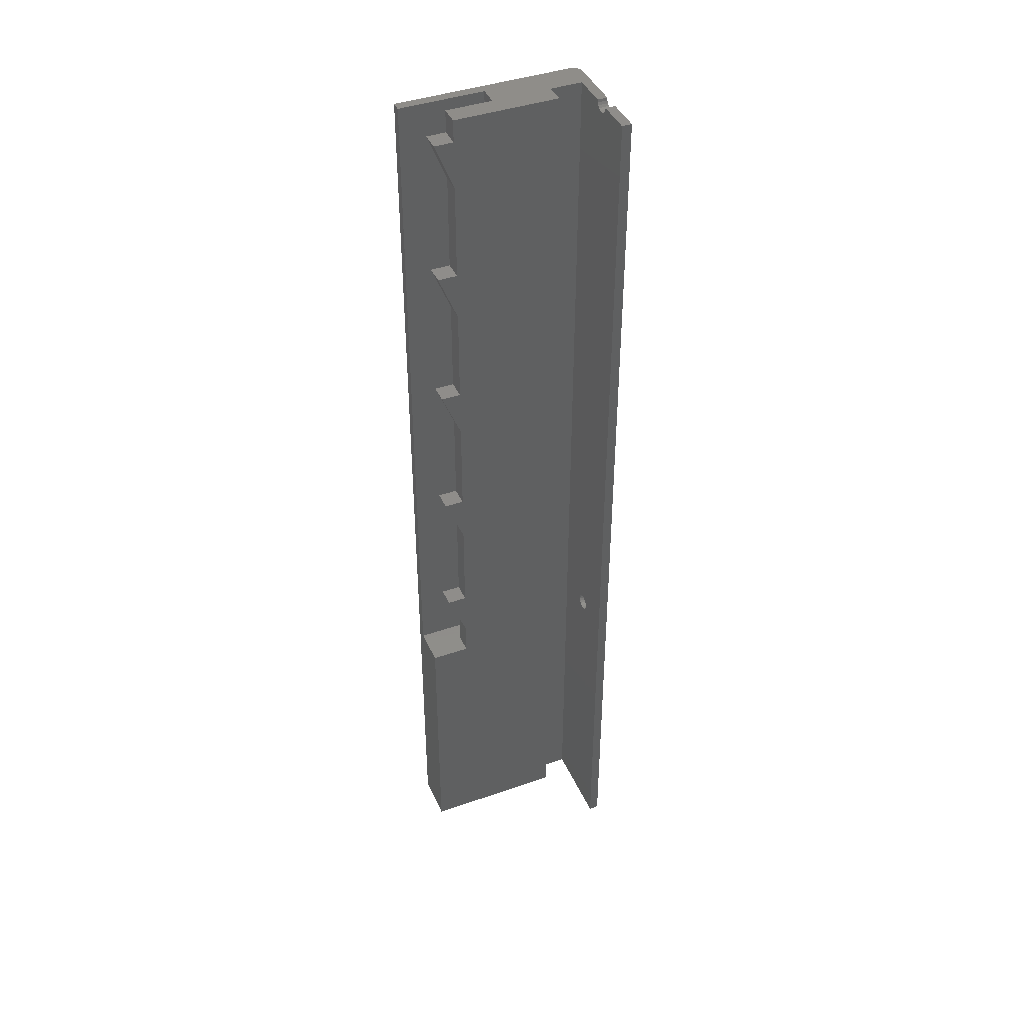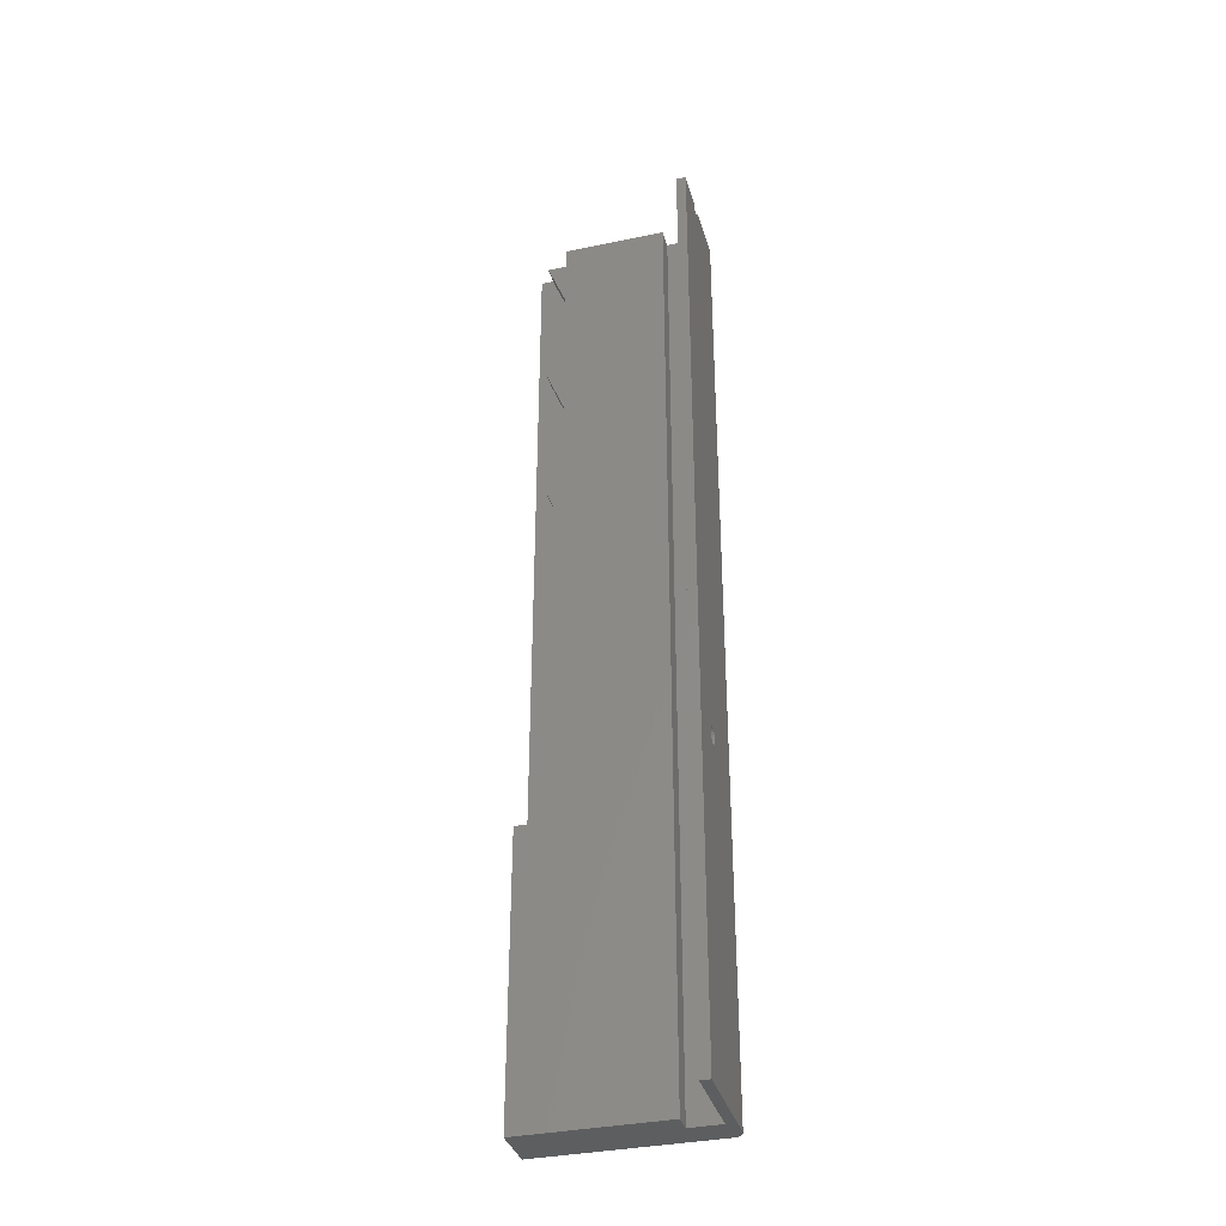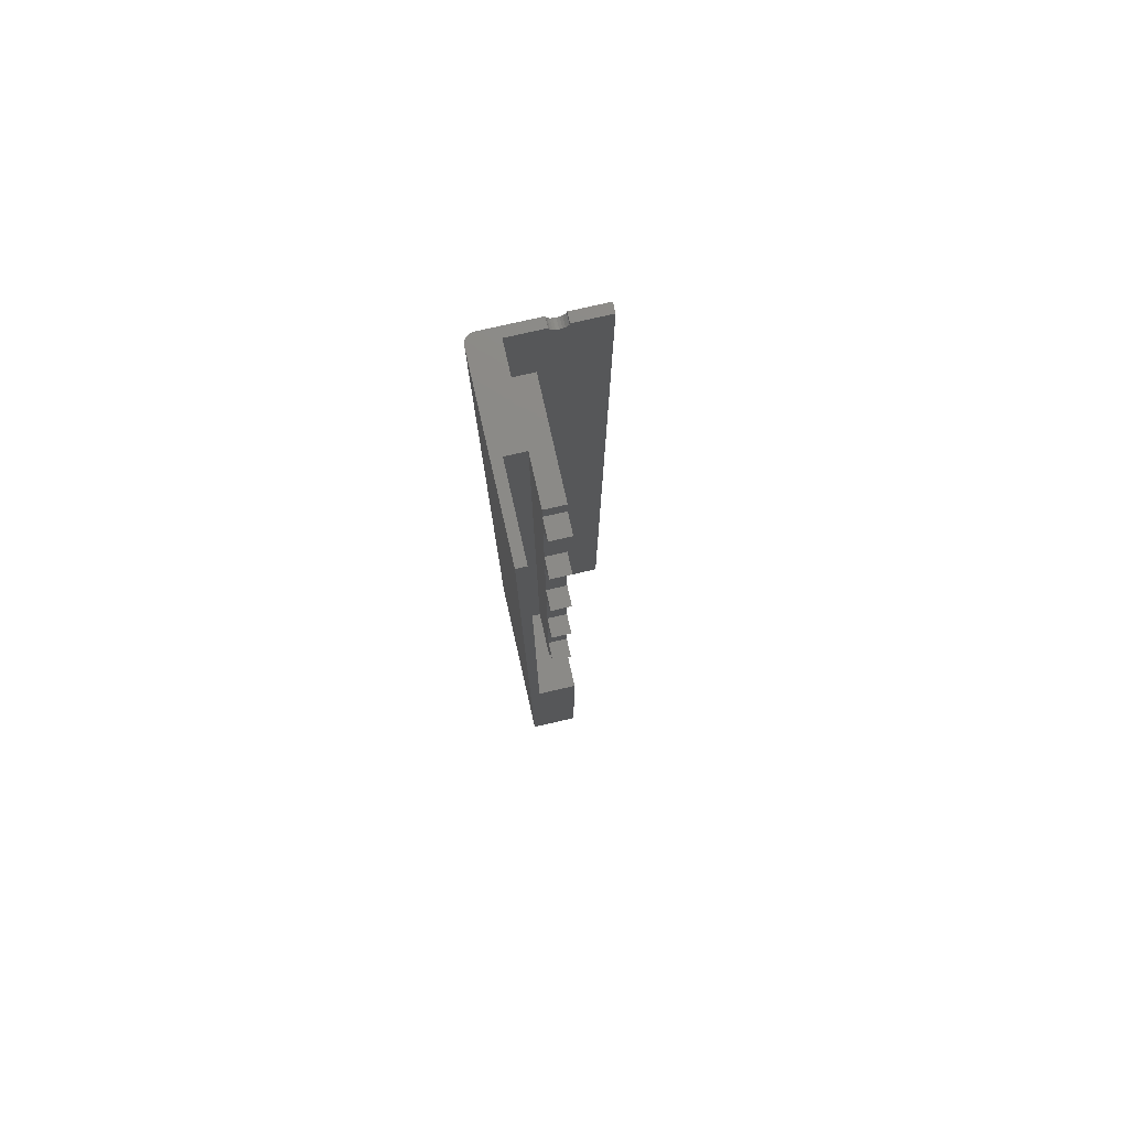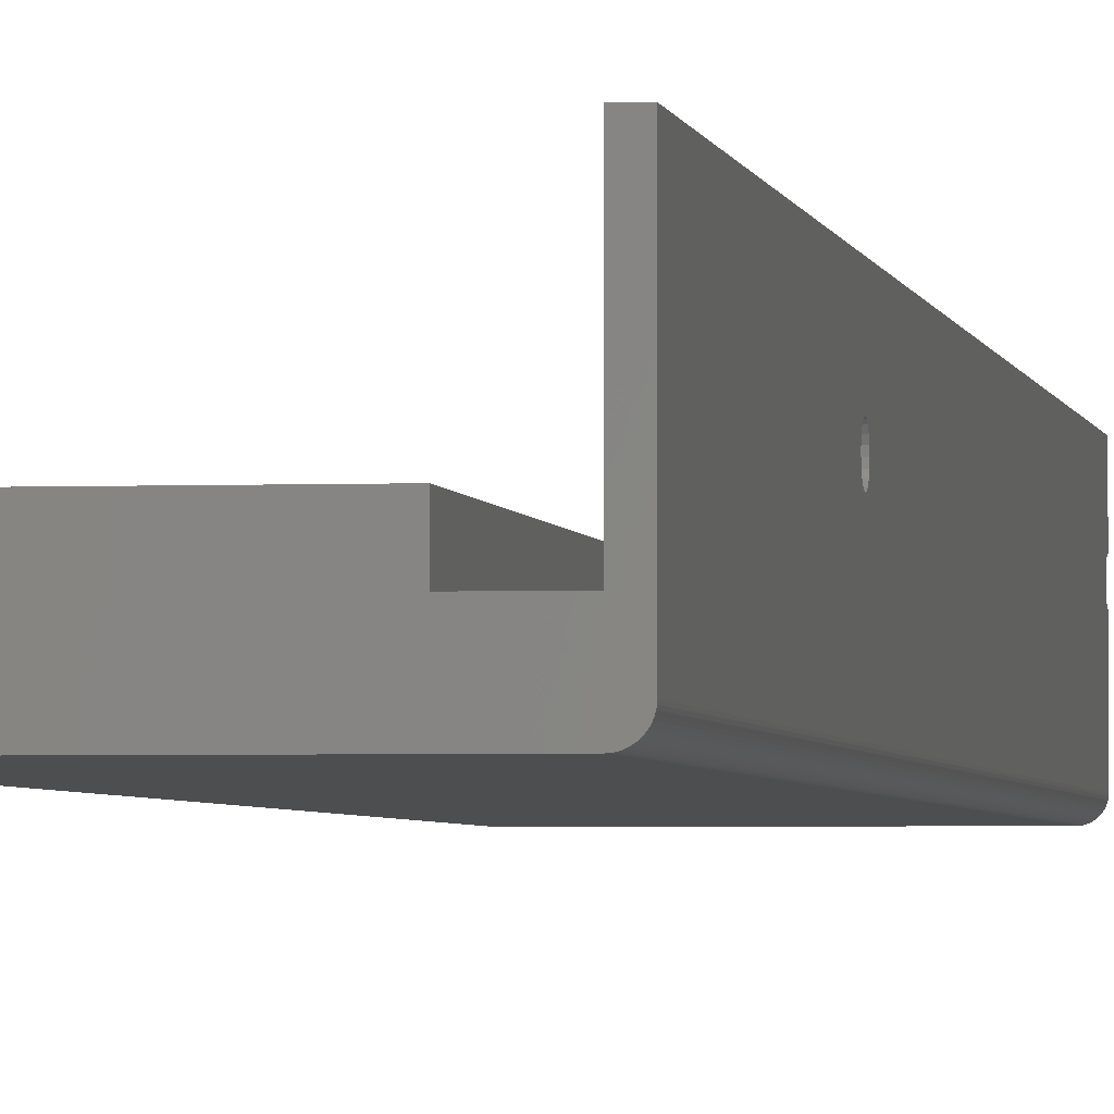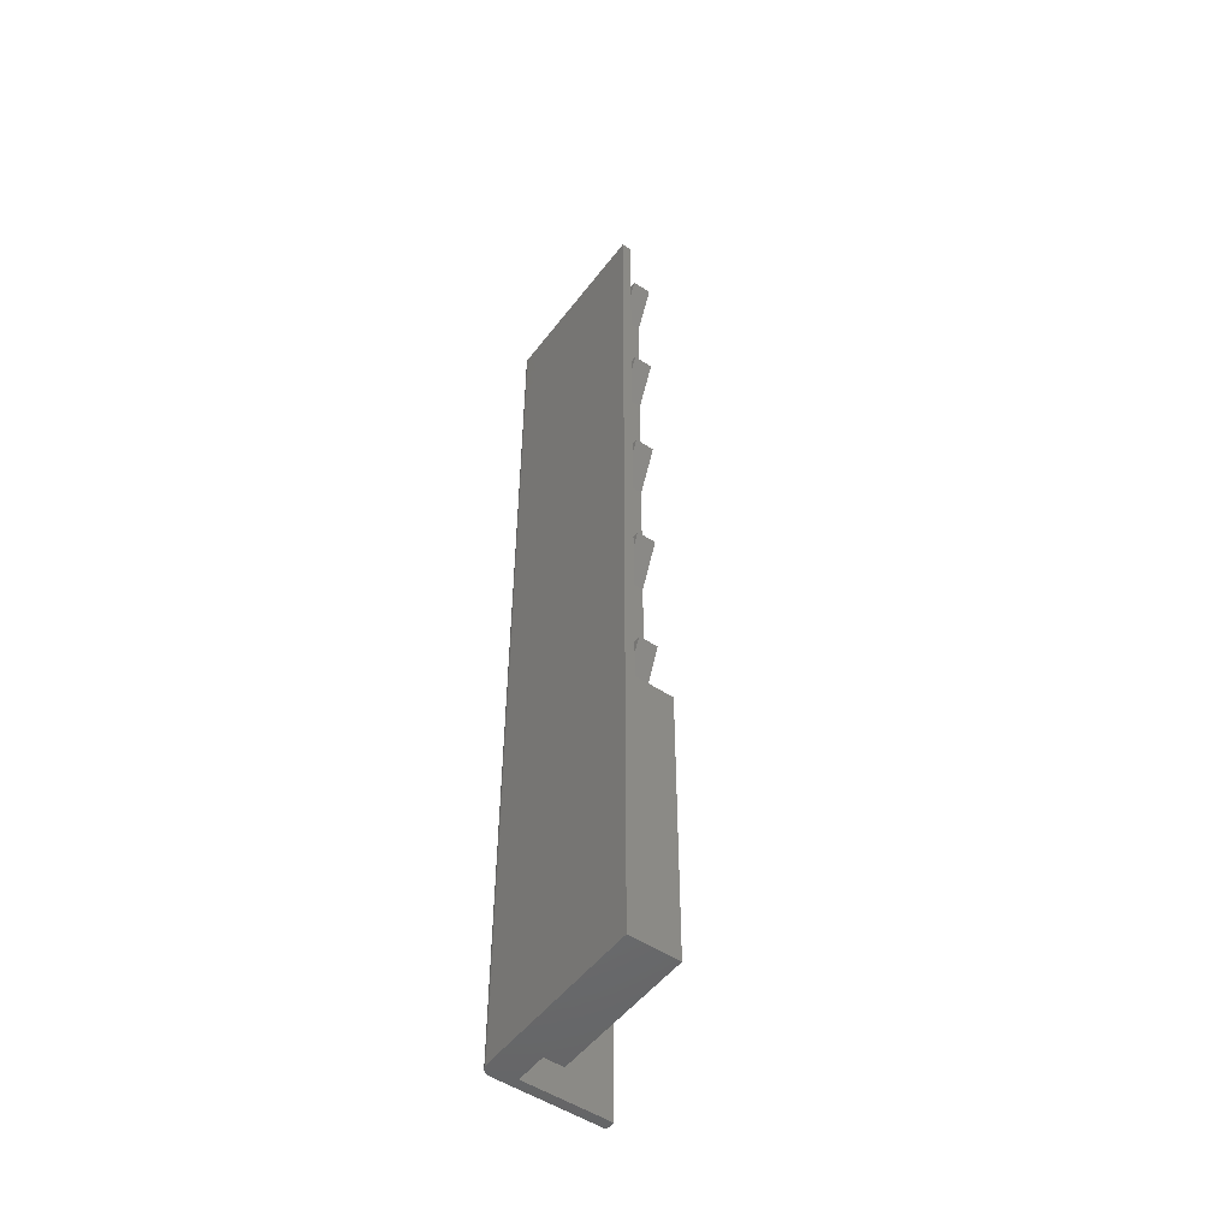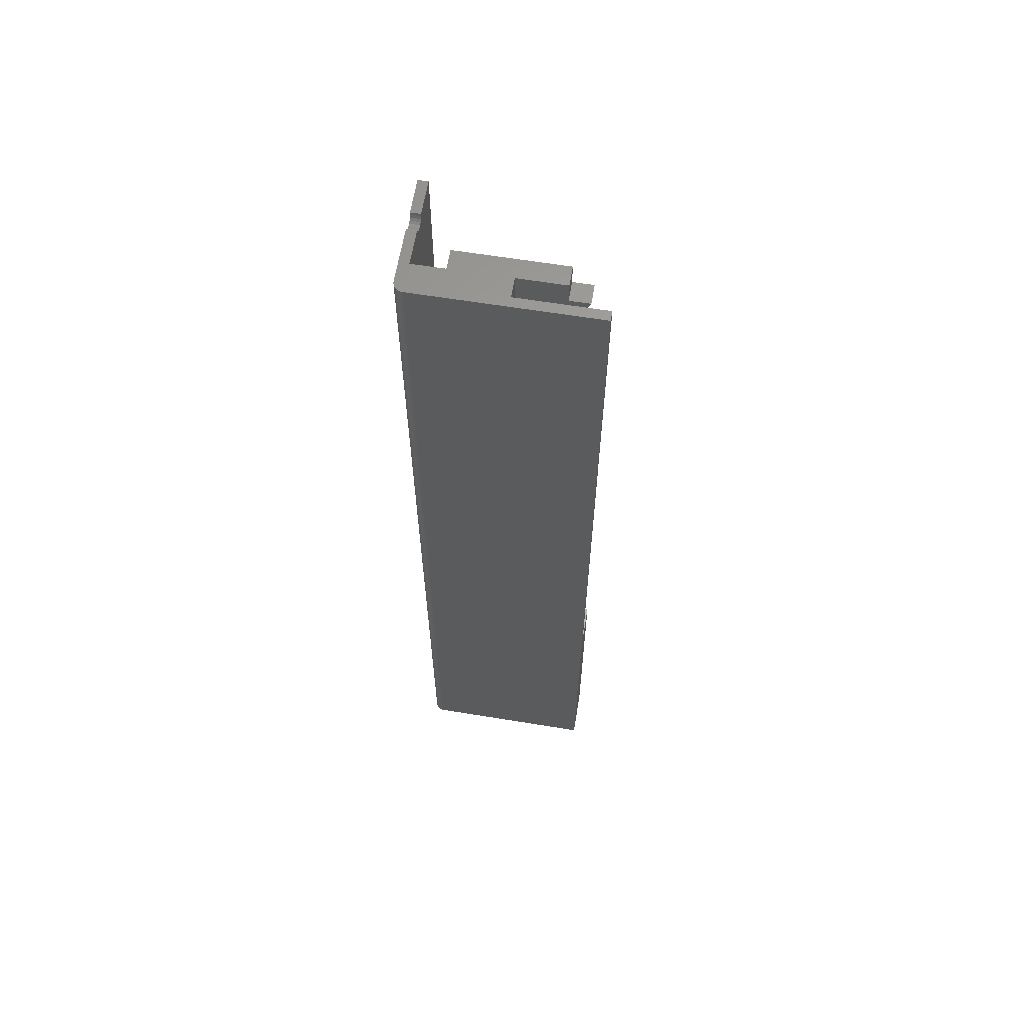
<metadata>
{"format":"stl","ext":"stl","renderer":"f3d","projection":"perspective","resolution":1024,"background":"white","views":[{"elev":42.0,"azim":157.3,"up":"+Z"},{"elev":-35.6,"azim":-164.6,"up":"+Z"},{"elev":78.4,"azim":77.2,"up":"+Z"},{"elev":-2.7,"azim":-171.3,"up":"+Y"},{"elev":-50.9,"azim":53.9,"up":"+Z"},{"elev":62.7,"azim":9.4,"up":"+Z"}]}
</metadata>
<code>
# stl→obj: 159 verts, 318 faces
v -12 10 65
v -12 10 75
v -8 10 75
v -12 7.303 65
v -12 6 65
v -12 6 75
v -12 7.503 75
v -8 6 75
v -12 10 95
v -12 10 105
v -8 10 105
v -12 7.904 95
v -12 6 95
v -12 6 105
v -12 8.104 105
v -8 6 105
v -12 10 125
v -12 10 135
v -8 10 135
v -12 8.505 125
v -12 6 125
v -12 6 135
v -12 8.705 135
v -8 6 135
v -12 10 155
v -12 10 165
v -8 10 165
v -12 9.106 155
v -12 6 155
v -12 6 165
v -12 9.307 165
v -8 6 165
v -12 10 185
v -12 10 195
v -8 10 195
v -12 9.707 185
v -12 6 185
v -12 6 195
v -12 9.908 195
v -8 6 195
v -12 10 199.6
v -21.5 6 199.6
v -12 6 199.6
v -33.5 6 199.6
v -33.5 10 199.6
v -21.5 2 199.6
v -4 0 199.6
v -4 2 199.6
v -40 0 199.6
v -40 6 199.6
v -42 13.25 199.6
v -40 13.25 199.6
v -42 2 199.6
v -40.21 0.01096 199.6
v -40.42 0.0437 199.6
v -40.62 0.09789 199.6
v -40.81 0.1729 199.6
v -41 0.2679 199.6
v -41.18 0.382 199.6
v -41.34 0.5137 199.6
v -41.49 0.6617 199.6
v -41.62 0.8244 199.6
v -41.73 1 199.6
v -41.83 1.187 199.6
v -41.9 1.382 199.6
v -41.96 1.584 199.6
v -41.99 1.791 199.6
v -42 24 199.6
v -40 16.75 199.6
v -40 24 199.6
v -42 16.75 199.6
v -4 2 0
v -33.5 6 0
v -4 10 0
v -4 0 0
v -40 0 0
v -40 6 0
v -42 2 0
v -40.21 0.01096 0
v -40.42 0.0437 0
v -40.62 0.09789 0
v -40.81 0.1729 0
v -41 0.2679 0
v -41.18 0.382 0
v -41.34 0.5137 0
v -41.49 0.6617 0
v -41.62 0.8244 0
v -41.73 1 0
v -41.83 1.187 0
v -41.9 1.382 0
v -41.96 1.584 0
v -41.99 1.791 0
v -42 24 0
v -40 24 0
v -33.5 10 0
v -42 16.75 67.7
v -42 16.66 67.16
v -42 16.42 66.67
v -42 16.03 66.28
v -42 15.54 66.04
v -42 15 65.95
v -42 14.46 66.04
v -42 13.97 66.28
v -42 13.58 66.67
v -42 13.34 67.16
v -42 13.25 67.7
v -42 16.66 68.24
v -42 16.42 68.73
v -42 16.66 199.1
v -42 16.03 69.12
v -42 16.42 198.6
v -42 15.54 69.36
v -42 16.03 198.2
v -42 15.54 197.9
v -42 15 69.45
v -42 15 197.8
v -42 14.46 69.36
v -42 14.46 197.9
v -42 13.97 69.12
v -42 13.97 198.2
v -42 13.58 68.73
v -42 13.58 198.6
v -42 13.34 68.24
v -42 13.34 199.1
v -40 16.42 198.6
v -40 16.66 199.1
v -40 16.66 68.24
v -40 16.75 67.7
v -40 16.03 198.2
v -40 16.42 68.73
v -40 15.54 197.9
v -40 16.03 69.12
v -40 15.54 69.36
v -40 15 197.8
v -40 15 69.45
v -40 14.46 197.9
v -40 14.46 69.36
v -40 13.97 198.2
v -40 13.58 198.6
v -40 13.97 69.12
v -40 13.34 199.1
v -40 13.58 68.73
v -40 13.34 68.24
v -40 13.25 67.7
v -40 16.66 67.16
v -40 16.42 66.67
v -40 16.03 66.28
v -40 15.54 66.04
v -40 15 65.95
v -40 14.46 66.04
v -40 13.97 66.28
v -40 13.58 66.67
v -40 13.34 67.16
v -4 10 58
v -12 10 58
v -12 6 58
v -21.5 6 58
v -21.5 2 58
v -4 2 58
f 1 2 3
f 3 4 1
f 4 3 5
f 4 6 7
f 6 4 5
f 8 5 3
f 6 5 8
f 7 3 2
f 3 7 8
f 8 7 6
f 9 10 11
f 11 12 9
f 12 11 13
f 12 14 15
f 14 12 13
f 16 13 11
f 15 16 11
f 15 11 10
f 16 15 14
f 14 13 16
f 17 18 19
f 19 20 17
f 20 19 21
f 20 22 23
f 22 20 21
f 24 21 19
f 22 21 24
f 23 24 19
f 23 19 18
f 24 23 22
f 25 26 27
f 27 28 25
f 28 27 29
f 28 30 31
f 30 28 29
f 32 29 27
f 30 29 32
f 31 32 27
f 31 27 26
f 32 31 30
f 33 34 35
f 35 36 33
f 36 35 37
f 36 38 39
f 38 36 37
f 40 37 35
f 39 40 35
f 39 35 34
f 40 39 38
f 38 37 40
f 41 42 43
f 44 42 45
f 45 42 41
f 46 47 48
f 42 44 46
f 49 44 50
f 46 49 47
f 44 49 46
f 51 50 52
f 50 53 49
f 49 53 54
f 54 53 55
f 55 53 56
f 56 53 57
f 57 53 58
f 58 53 59
f 59 53 60
f 60 53 61
f 61 53 62
f 62 53 63
f 63 53 64
f 64 53 65
f 65 53 66
f 50 51 53
f 66 53 67
f 68 69 70
f 69 68 71
f 72 73 74
f 75 73 72
f 76 73 75
f 76 77 73
f 78 77 76
f 78 76 79
f 78 79 80
f 78 80 81
f 78 81 82
f 78 82 83
f 78 83 84
f 78 84 85
f 78 85 86
f 78 86 87
f 78 87 88
f 78 88 89
f 78 89 90
f 78 90 91
f 78 91 92
f 93 77 78
f 77 93 94
f 74 73 95
f 80 54 55
f 54 80 79
f 81 55 56
f 55 81 80
f 82 56 57
f 56 82 81
f 83 57 58
f 57 83 82
f 84 58 59
f 58 84 83
f 85 59 60
f 59 85 84
f 85 61 86
f 61 85 60
f 86 62 87
f 62 86 61
f 87 63 88
f 63 87 62
f 88 64 89
f 64 88 63
f 89 65 90
f 65 89 64
f 90 66 91
f 66 90 65
f 91 67 92
f 67 91 66
f 92 53 78
f 53 92 67
f 93 96 68
f 93 97 96
f 93 98 97
f 93 99 98
f 93 100 99
f 93 101 100
f 78 101 93
f 101 78 102
f 102 78 103
f 103 78 104
f 104 78 105
f 78 106 105
f 53 106 78
f 106 53 51
f 107 68 96
f 108 68 107
f 68 109 71
f 110 68 108
f 68 111 109
f 112 68 110
f 68 113 111
f 114 68 112
f 68 114 113
f 115 114 112
f 115 116 114
f 117 116 115
f 117 118 116
f 119 118 117
f 119 120 118
f 121 120 119
f 121 122 120
f 123 122 121
f 123 124 122
f 106 124 123
f 124 106 51
f 94 68 70
f 68 94 93
f 125 70 126
f 70 127 128
f 129 70 125
f 70 130 127
f 131 70 129
f 70 132 130
f 133 70 131
f 70 133 132
f 134 133 131
f 134 135 133
f 136 135 134
f 136 137 135
f 50 136 138
f 136 50 137
f 50 138 139
f 137 50 140
f 50 139 141
f 140 50 142
f 50 141 52
f 142 50 143
f 143 50 144
f 126 70 69
f 70 128 94
f 145 94 128
f 146 94 145
f 147 94 146
f 148 94 147
f 149 94 148
f 77 149 150
f 77 150 151
f 77 151 152
f 77 152 153
f 149 77 94
f 144 77 153
f 77 144 50
f 73 50 44
f 50 73 77
f 73 45 95
f 45 73 44
f 154 74 155
f 34 45 41
f 26 45 34
f 18 45 26
f 10 45 18
f 95 10 2
f 95 2 155
f 95 155 74
f 10 95 45
f 41 39 34
f 43 39 41
f 43 31 36
f 43 23 28
f 31 43 28
f 156 15 20
f 156 7 12
f 15 156 12
f 156 20 43
f 23 43 20
f 39 43 36
f 33 26 34
f 36 26 33
f 26 36 31
f 25 18 26
f 28 18 25
f 18 28 23
f 17 10 18
f 20 10 17
f 10 20 15
f 9 2 10
f 12 2 9
f 2 12 7
f 1 155 2
f 4 155 1
f 4 156 155
f 7 156 4
f 157 43 42
f 43 157 156
f 46 157 42
f 157 46 158
f 48 159 46
f 72 159 48
f 46 159 158
f 47 72 48
f 72 47 75
f 76 47 49
f 47 76 75
f 79 49 54
f 49 79 76
f 98 145 97
f 145 98 146
f 112 132 133
f 132 112 110
f 101 150 149
f 150 101 102
f 143 121 142
f 121 143 123
f 99 148 147
f 148 99 100
f 96 127 107
f 127 96 128
f 110 130 132
f 130 110 108
f 107 130 108
f 130 107 127
f 103 152 151
f 152 103 104
f 153 106 144
f 106 153 105
f 102 151 150
f 151 102 103
f 117 135 137
f 135 117 115
f 121 140 142
f 140 121 119
f 119 137 140
f 137 119 117
f 98 147 146
f 147 98 99
f 97 128 96
f 128 97 145
f 115 133 135
f 133 115 112
f 100 149 148
f 149 100 101
f 152 105 153
f 105 152 104
f 144 123 143
f 123 144 106
f 114 134 131
f 134 114 116
f 111 126 109
f 126 111 125
f 113 131 129
f 131 113 114
f 141 51 52
f 51 141 124
f 139 124 141
f 124 139 122
f 113 125 111
f 125 113 129
f 109 69 71
f 69 109 126
f 118 138 136
f 138 118 120
f 116 136 134
f 136 116 118
f 138 122 139
f 122 138 120
f 156 154 155
f 154 156 159
f 158 156 157
f 156 158 159
f 159 74 154
f 74 159 72

</code>
